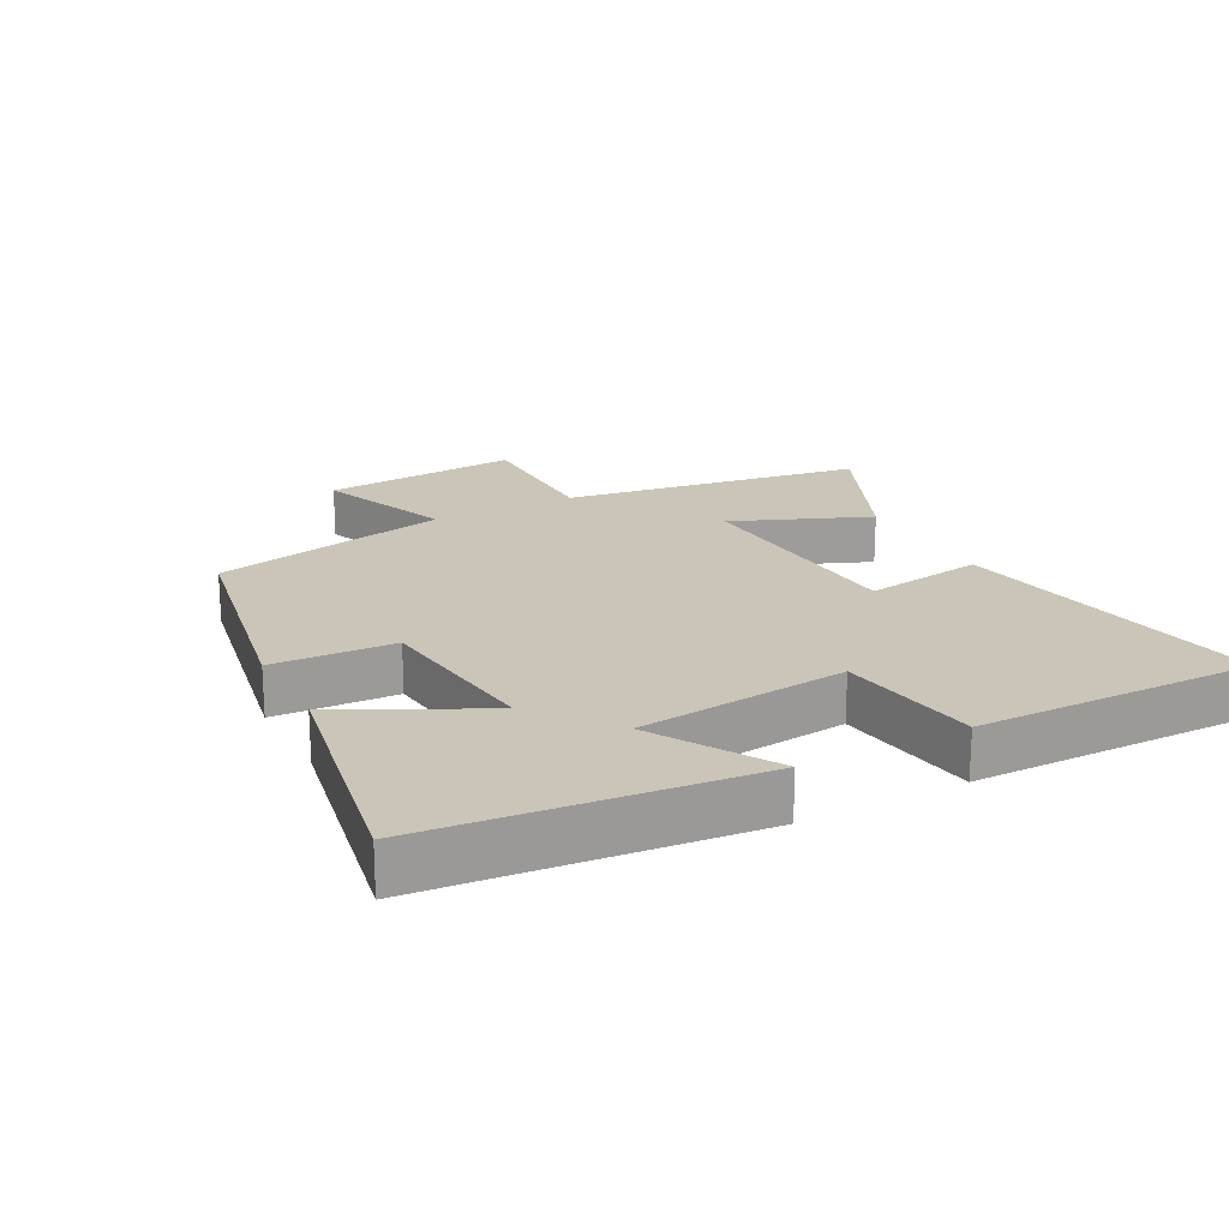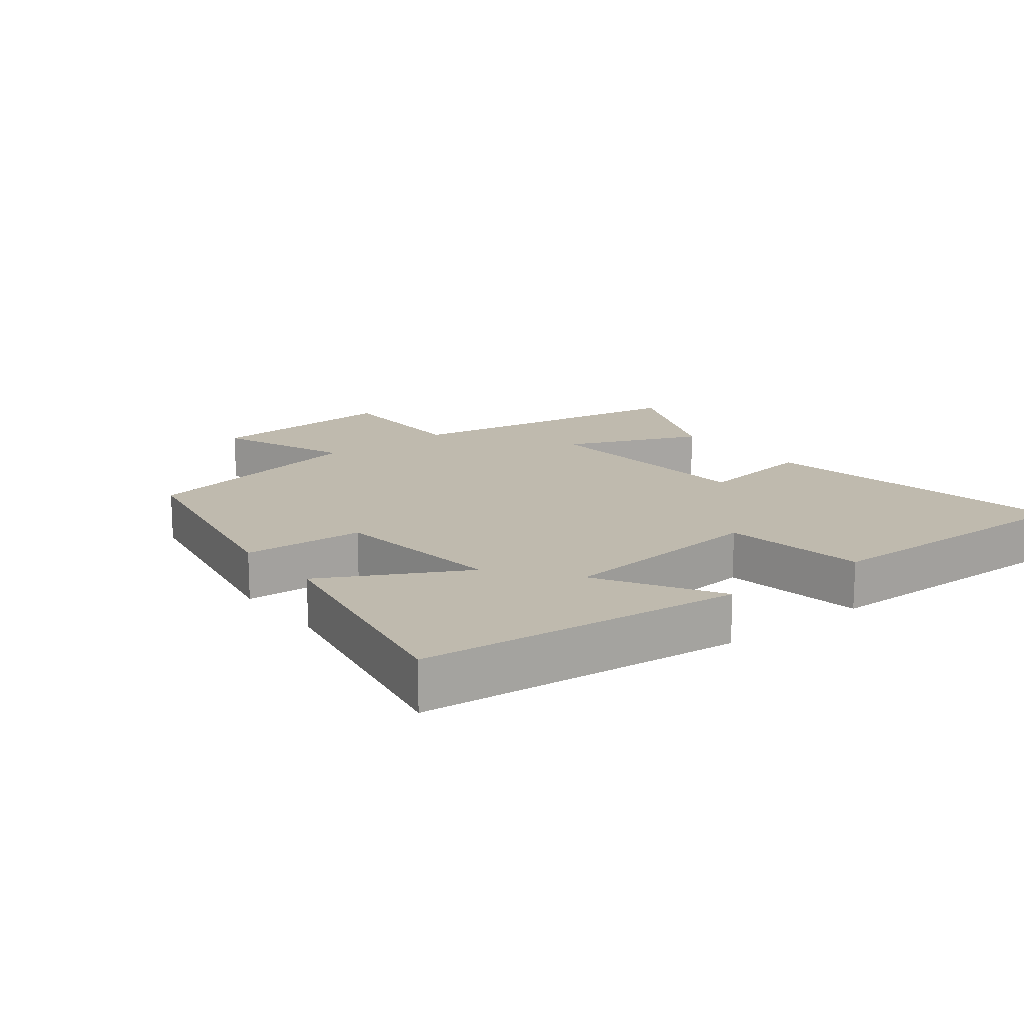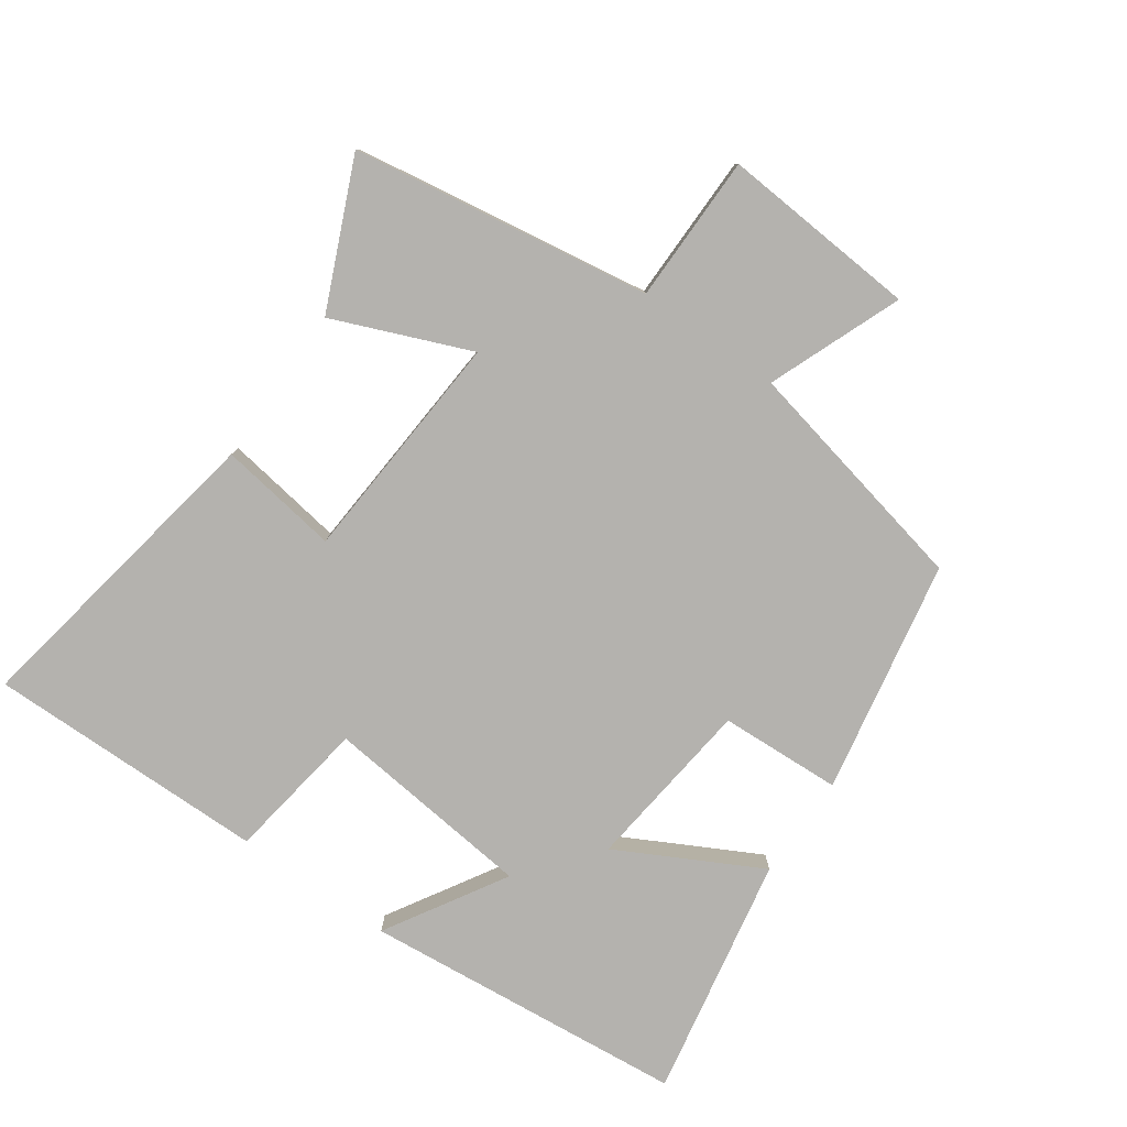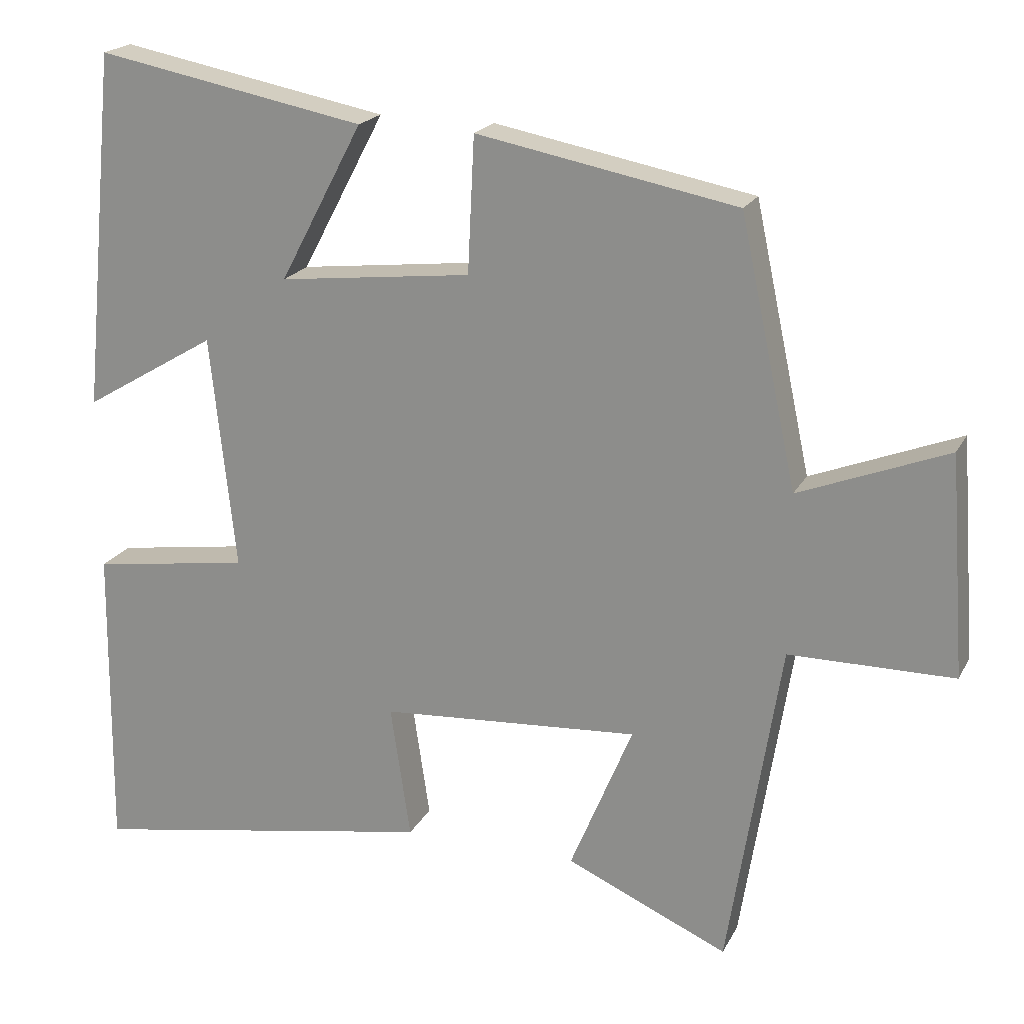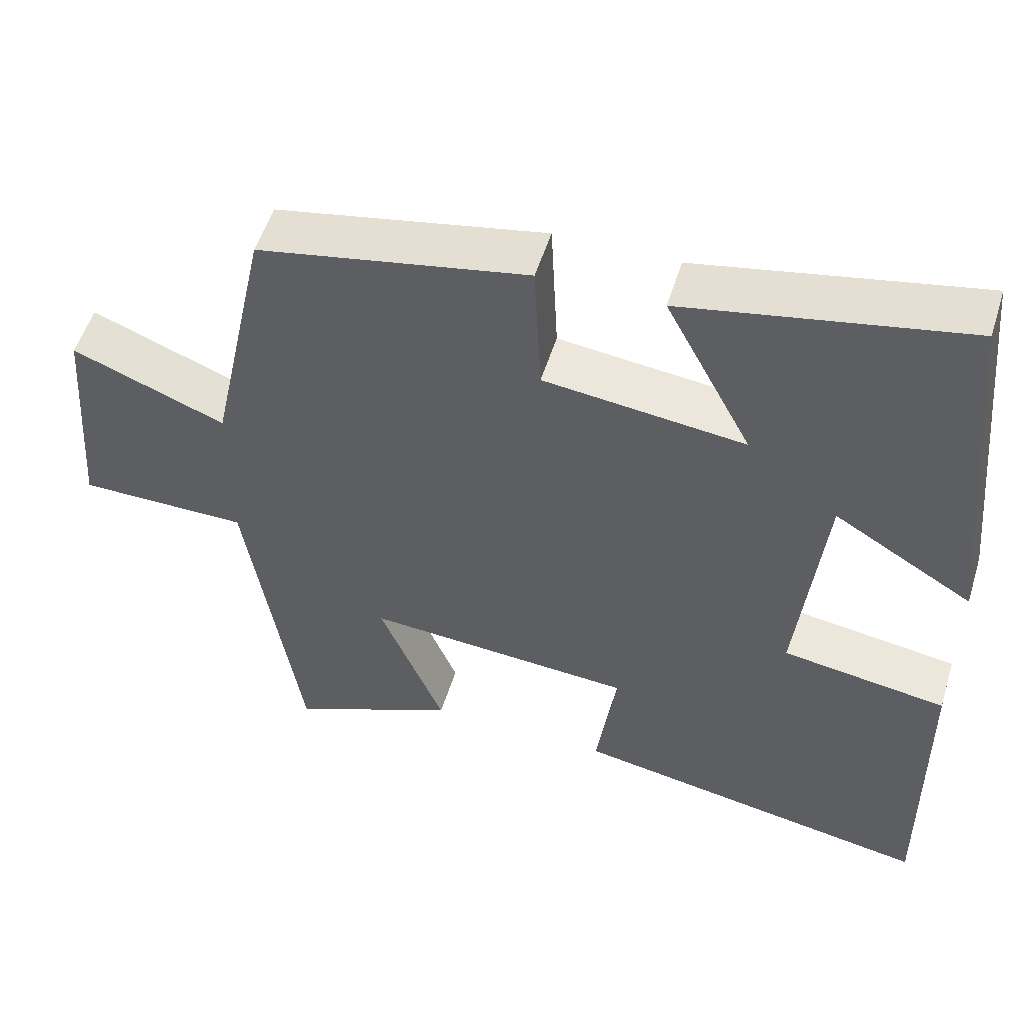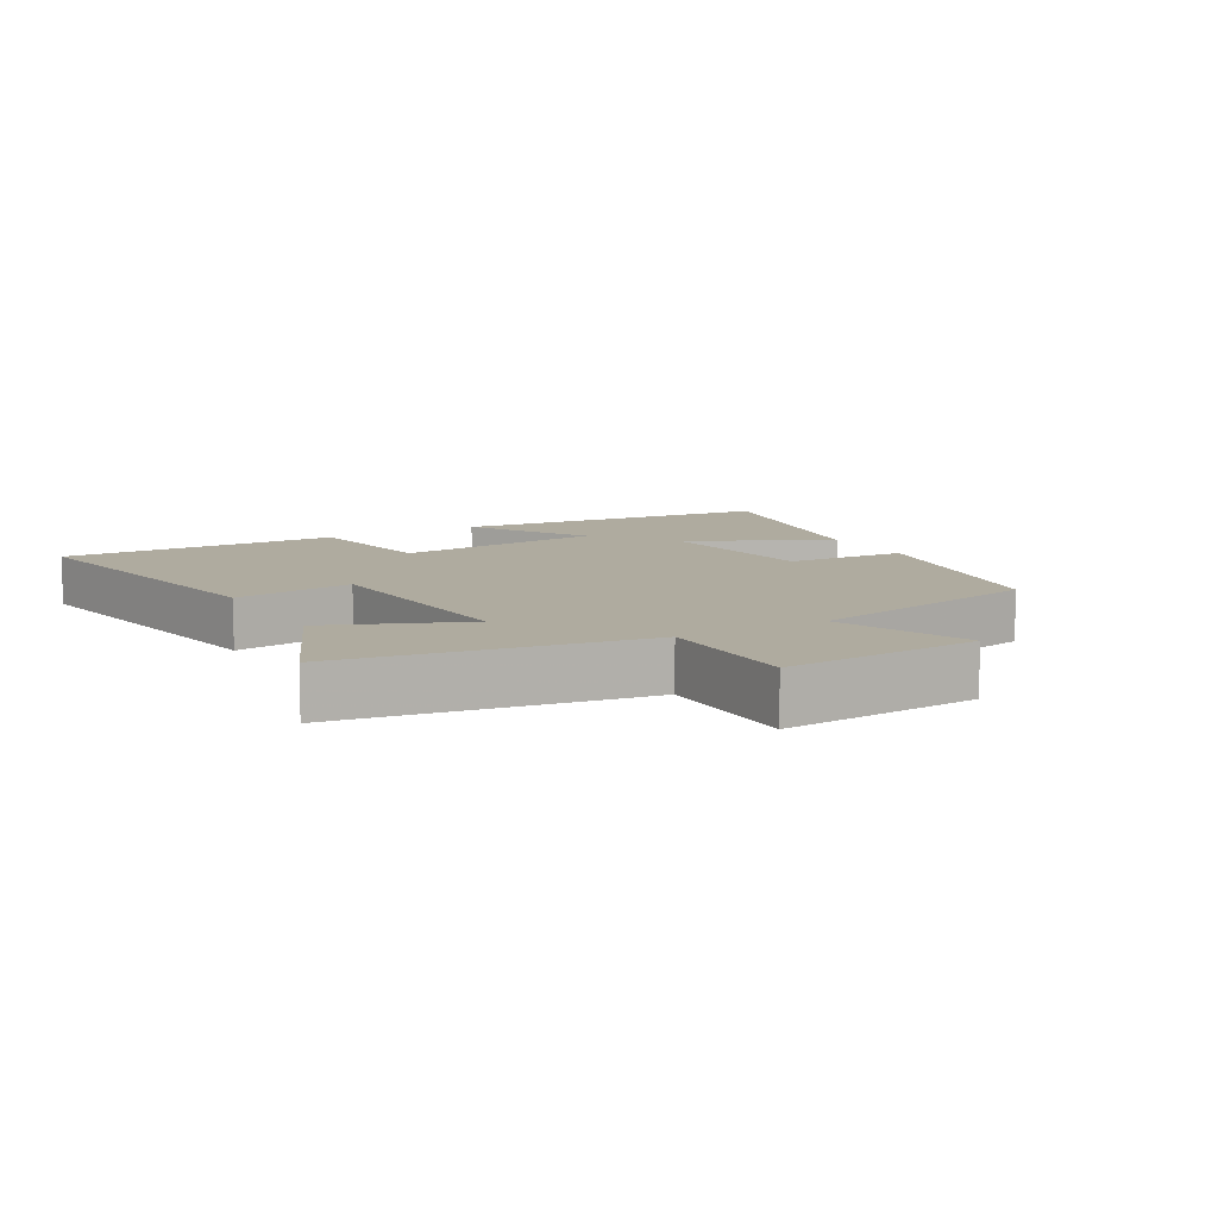
<metadata>
{"format":"obj","ext":"obj","renderer":"f3d","projection":"perspective","resolution":1024,"background":"white","views":[{"elev":20.4,"azim":62.0,"up":"+Y"},{"elev":15.6,"azim":52.1,"up":"+Y"},{"elev":-79.8,"azim":-125.2,"up":"+Y"},{"elev":20.1,"azim":-159.2,"up":"+Z"},{"elev":53.0,"azim":17.1,"up":"+Z"},{"elev":9.6,"azim":-119.7,"up":"+Y"}]}
</metadata>
<code>
v 0.505 0.07 -0.583
v 0.031 0.07 -0.5
v 0.058 0.07 -0.318
v -0.294 0.07 -0.294
v -0.209 0.07 -0.5
v -0.429 0.07 -0.597
v -0.5 0.07 -0.146
v -0.723 0.07 -0.145
v -0.701 0.07 0.153
v -0.5 0.07 0.074
v -0.423 0.07 0.433
v -0.071 0.07 0.5
v -0.062 0.07 0.316
v 0.2 0.07 0.286
v 0.087 0.07 0.5
v 0.452 0.07 0.57
v 0.5 0.07 0.082
v 0.319 0.07 0.19
v 0.285 0.07 -0.128
v 0.5 0.07 -0.16
v 0.505 0 -0.583
v 0.031 0 -0.5
v 0.058 0 -0.318
v -0.294 0 -0.294
v -0.209 0 -0.5
v -0.429 0 -0.597
v -0.5 0 -0.146
v -0.723 0 -0.145
v -0.701 0 0.153
v -0.5 0 0.074
v -0.423 0 0.433
v -0.071 0 0.5
v -0.062 0 0.316
v 0.2 0 0.286
v 0.087 0 0.5
v 0.452 0 0.57
v 0.5 0 0.082
v 0.319 0 0.19
v 0.285 0 -0.128
v 0.5 0 -0.16
f 19 20 1 2
f 18 19 2 3
f 15 16 17 18
f 14 15 18
f 13 14 18 3
f 10 11 12 13
f 10 13 3 4
f 7 8 9 10
f 6 7 10
f 4 5 6 10
f 22 21 40 39
f 23 22 39 38
f 38 37 36 35
f 38 35 34
f 23 38 34 33
f 33 32 31 30
f 24 23 33 30
f 30 29 28 27
f 30 27 26
f 30 26 25 24
f 1 21 22 2
f 2 22 23 3
f 3 23 24 4
f 4 24 25 5
f 5 25 26 6
f 6 26 27 7
f 7 27 28 8
f 8 28 29 9
f 9 29 30 10
f 10 30 31 11
f 11 31 32 12
f 12 32 33 13
f 13 33 34 14
f 14 34 35 15
f 15 35 36 16
f 16 36 37 17
f 17 37 38 18
f 18 38 39 19
f 19 39 40 20
f 20 40 21 1

</code>
